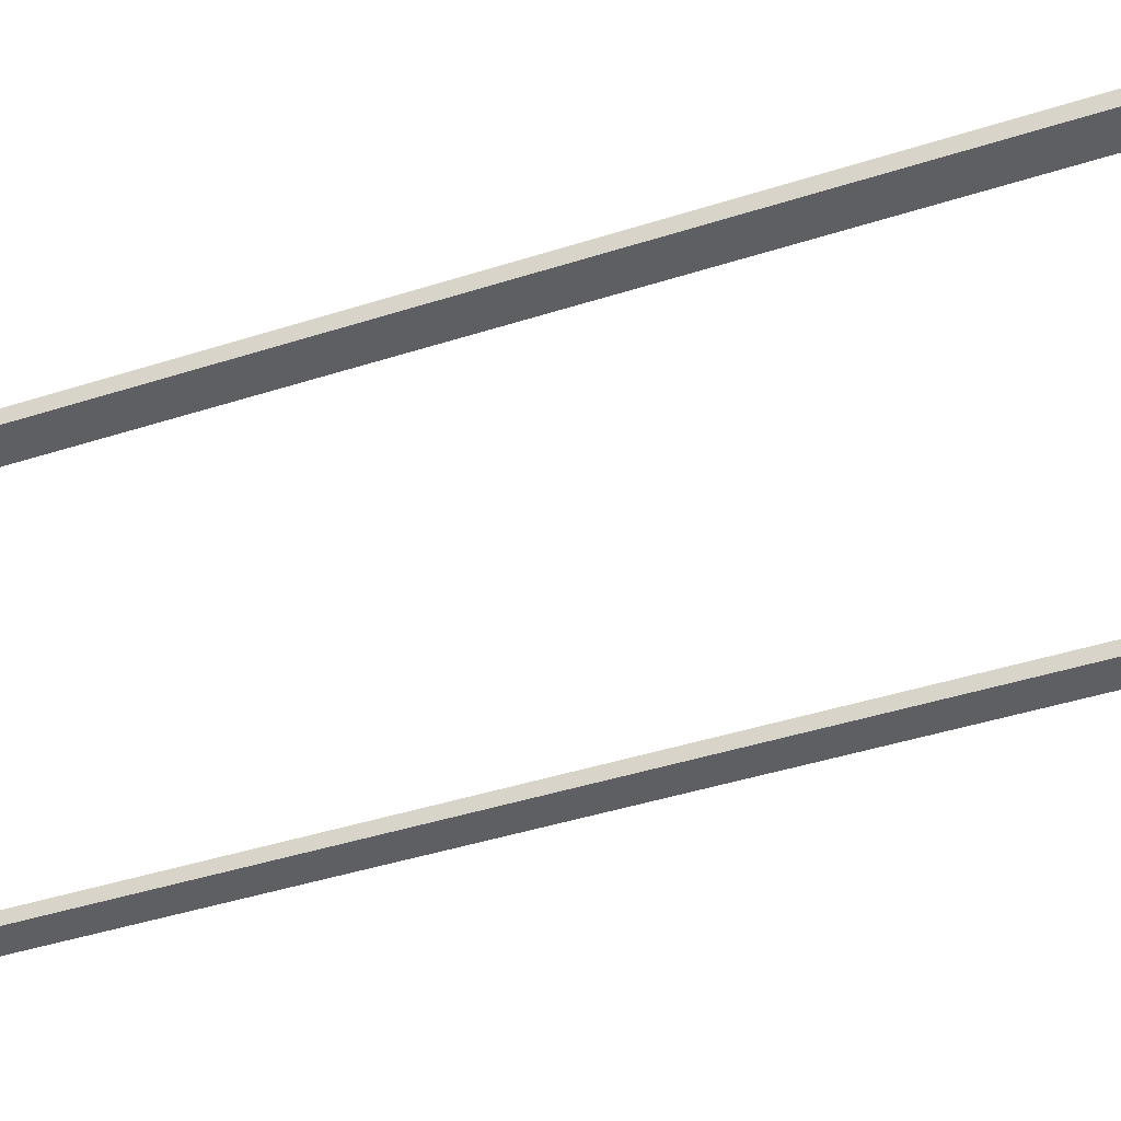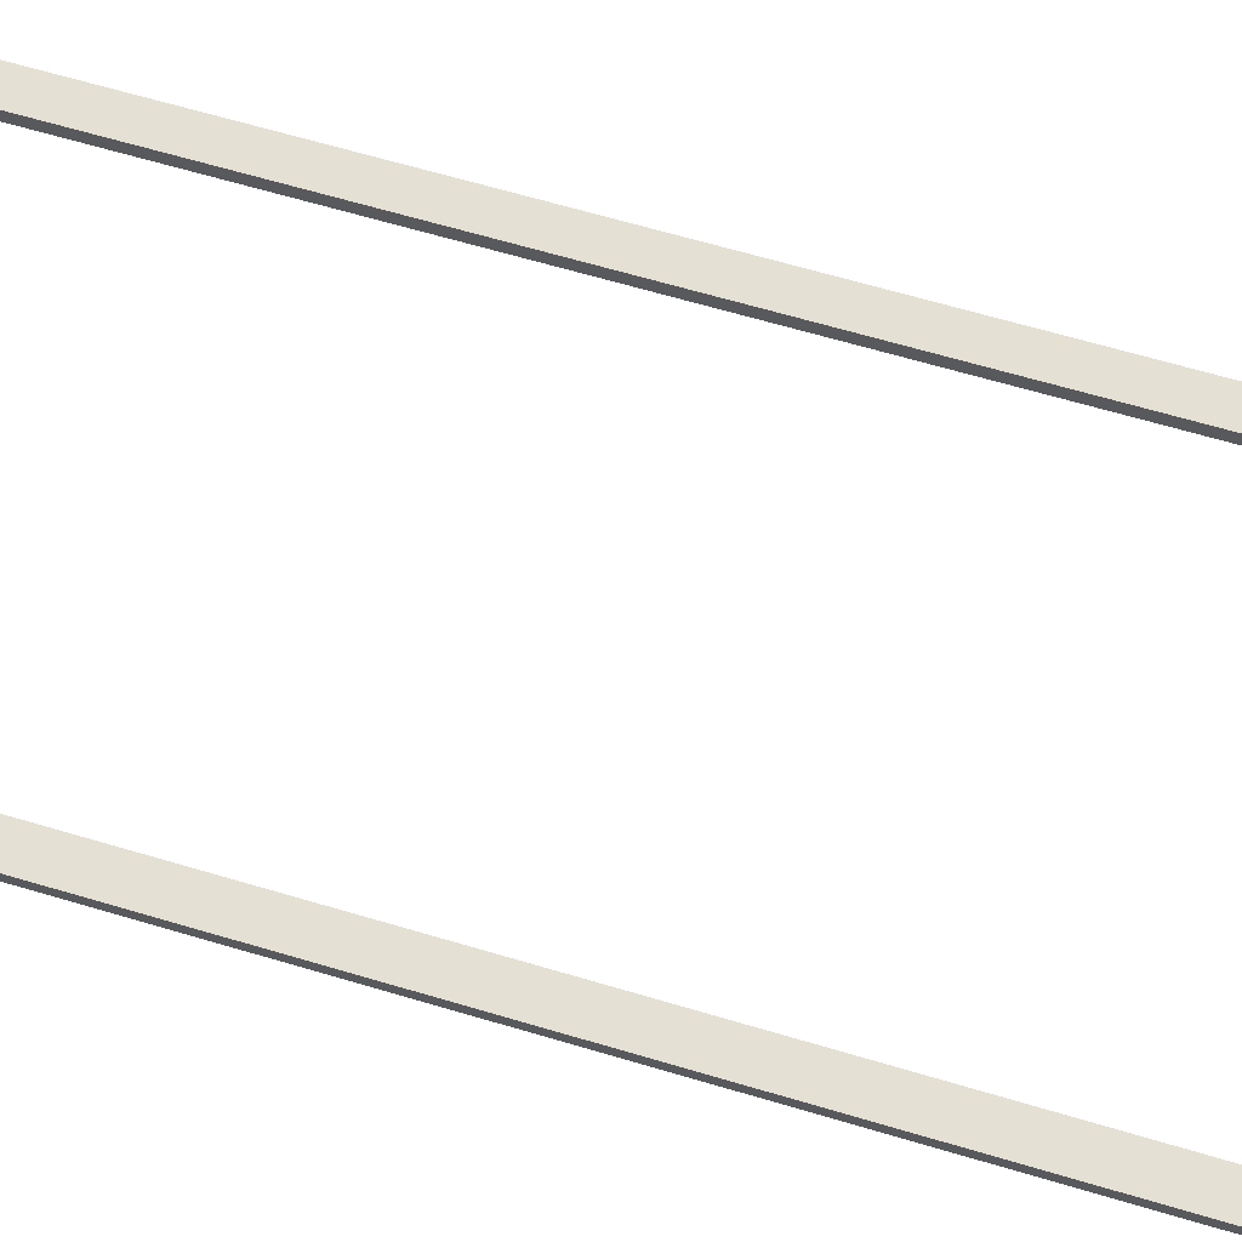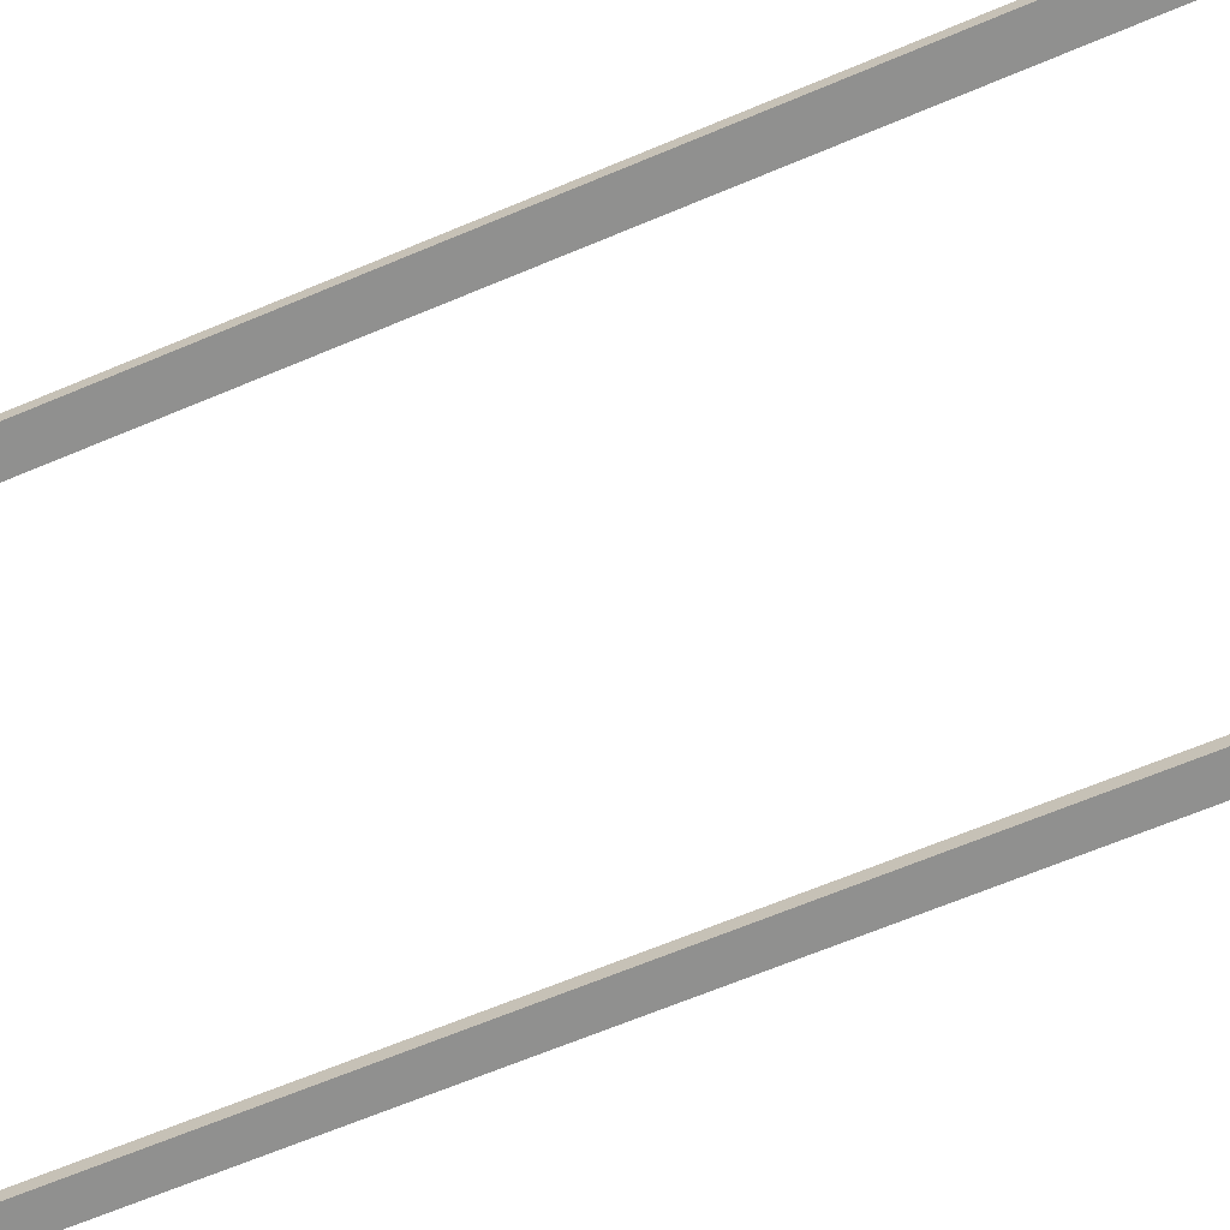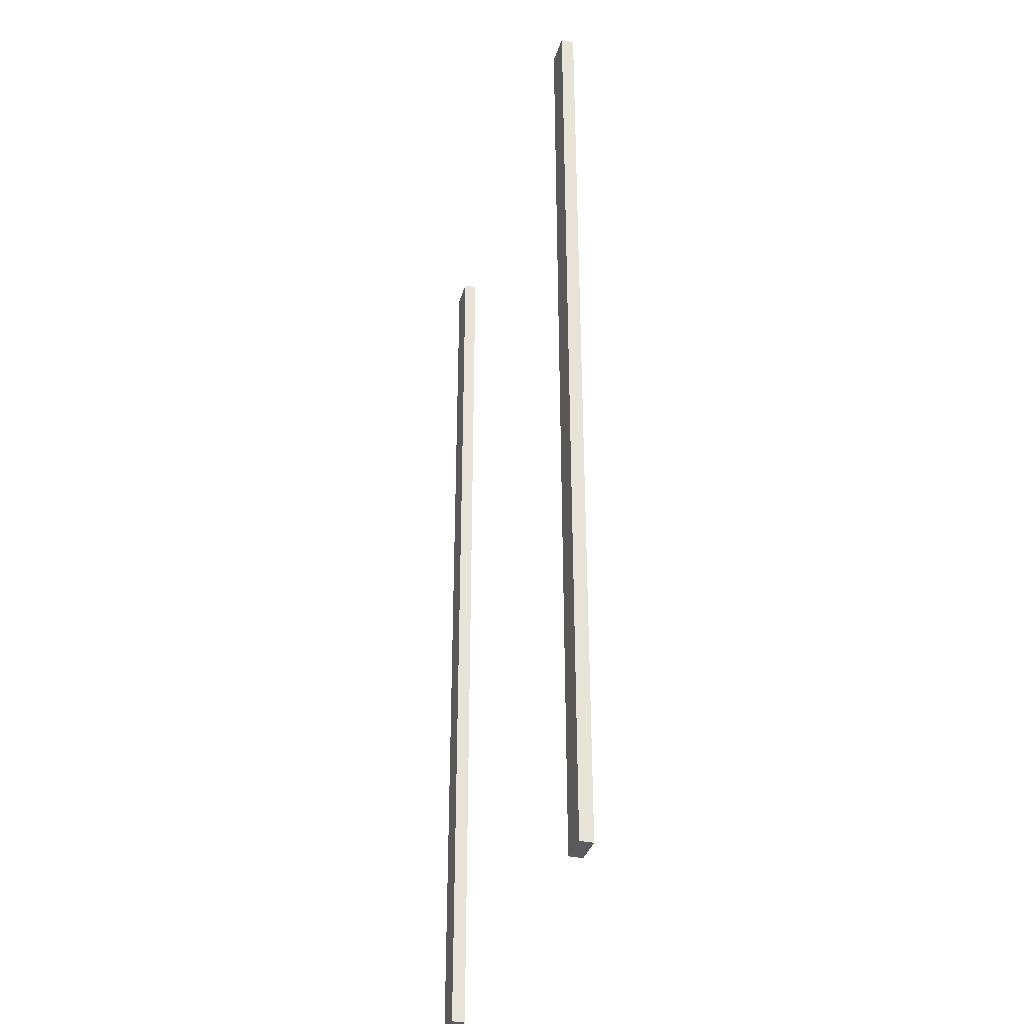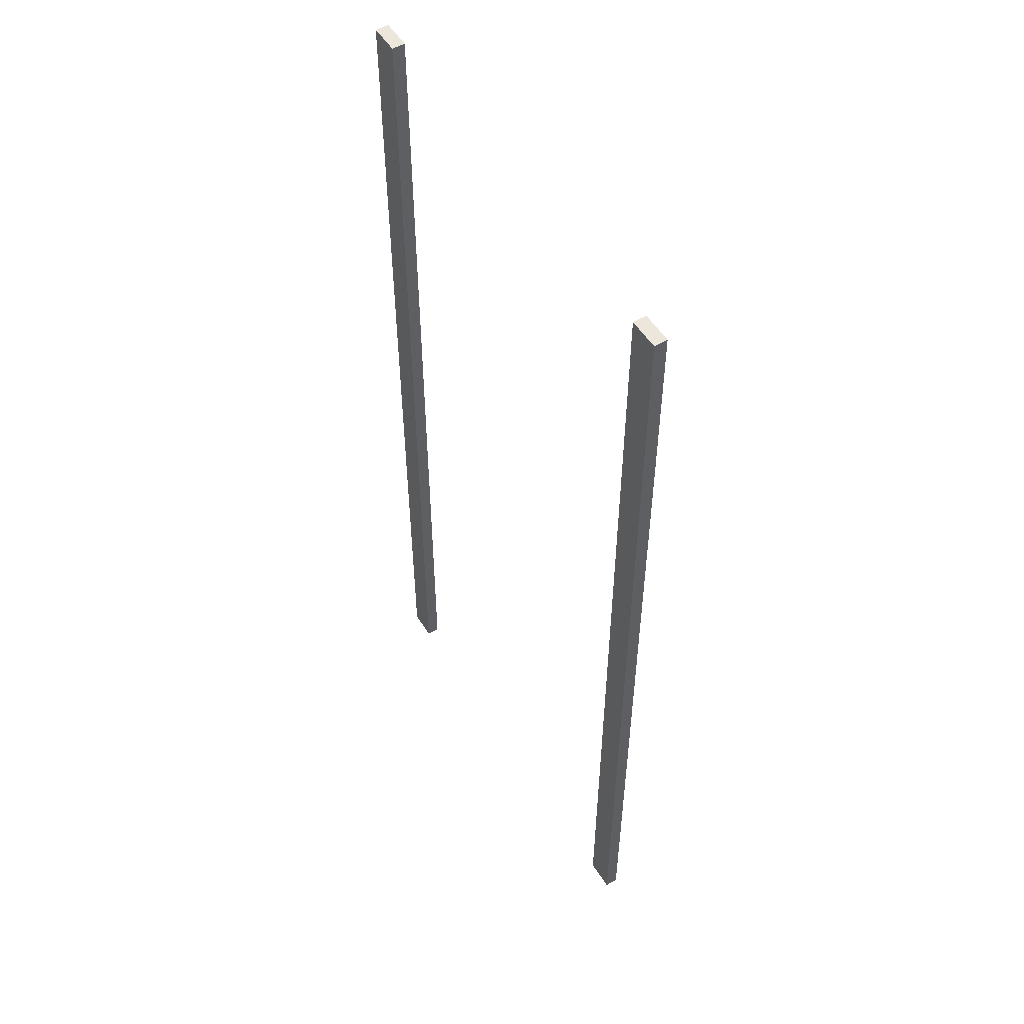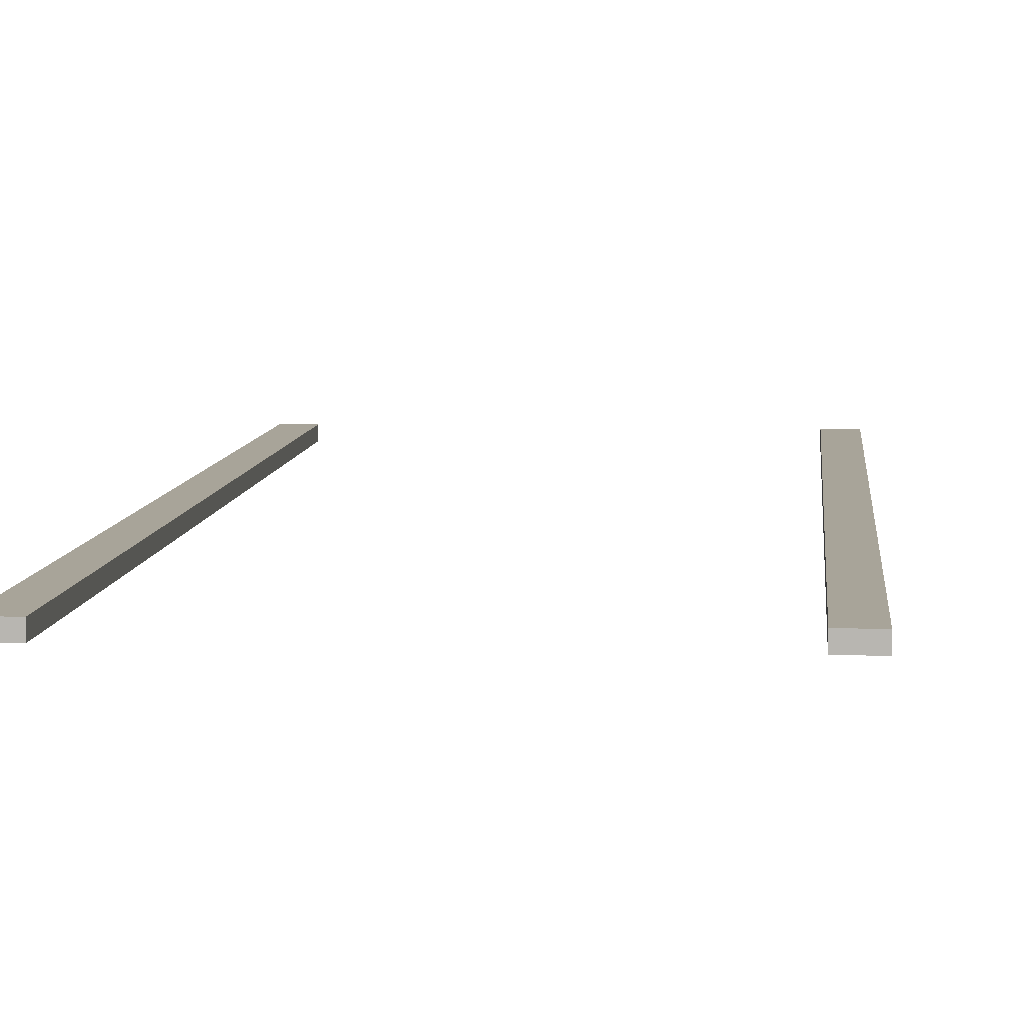
<metadata>
{"format":"obj","ext":"obj","renderer":"f3d","projection":"perspective","resolution":1024,"background":"white","views":[{"elev":-41.0,"azim":-68.4,"up":"+Z"},{"elev":65.6,"azim":106.6,"up":"+Z"},{"elev":-65.5,"azim":113.0,"up":"+Z"},{"elev":-35.3,"azim":-105.8,"up":"+Y"},{"elev":53.5,"azim":-121.8,"up":"+Y"},{"elev":7.1,"azim":5.1,"up":"+Z"}]}
</metadata>
<code>
v 10.16 0 46.99
v 19.05 0 46.99
v 19.05 284.5 46.99
v 10.16 284.5 46.99
v 10.16 0 43.18
v 10.16 0 46.99
v 10.16 284.5 46.99
v 10.16 284.5 43.18
v 19.05 0 43.18
v 10.16 0 43.18
v 10.16 284.5 43.18
v 19.05 284.5 43.18
v 19.05 0 46.99
v 19.05 0 43.18
v 19.05 284.5 43.18
v 19.05 284.5 46.99
v 19.05 284.5 46.99
v 19.05 284.5 43.18
v 10.16 284.5 43.18
v 10.16 284.5 46.99
v 19.05 0 43.18
v 19.05 0 46.99
v 10.16 0 46.99
v 10.16 0 43.18
v 133.4 0 46.99
v 142.2 0 46.99
v 142.2 284.5 46.99
v 133.4 284.5 46.99
v 133.4 0 43.18
v 133.4 0 46.99
v 133.4 284.5 46.99
v 133.4 284.5 43.18
v 142.2 0 43.18
v 133.4 0 43.18
v 133.4 284.5 43.18
v 142.2 284.5 43.18
v 142.2 284.5 46.99
v 142.2 284.5 43.18
v 133.4 284.5 43.18
v 133.4 284.5 46.99
v 142.2 0 43.18
v 142.2 0 46.99
v 133.4 0 46.99
v 133.4 0 43.18
v 142.2 0 46.99
v 142.2 0 43.18
v 142.2 284.5 43.18
v 142.2 284.5 46.99
f 1 2 4
f 4 2 3
f 5 6 8
f 8 6 7
f 9 10 12
f 12 10 11
f 13 14 16
f 16 14 15
f 17 18 20
f 20 18 19
f 22 23 21
f 21 23 24
f 25 26 28
f 28 26 27
f 29 30 32
f 32 30 31
f 33 34 36
f 36 34 35
f 37 38 40
f 40 38 39
f 42 43 41
f 41 43 44
f 45 46 48
f 48 46 47

</code>
